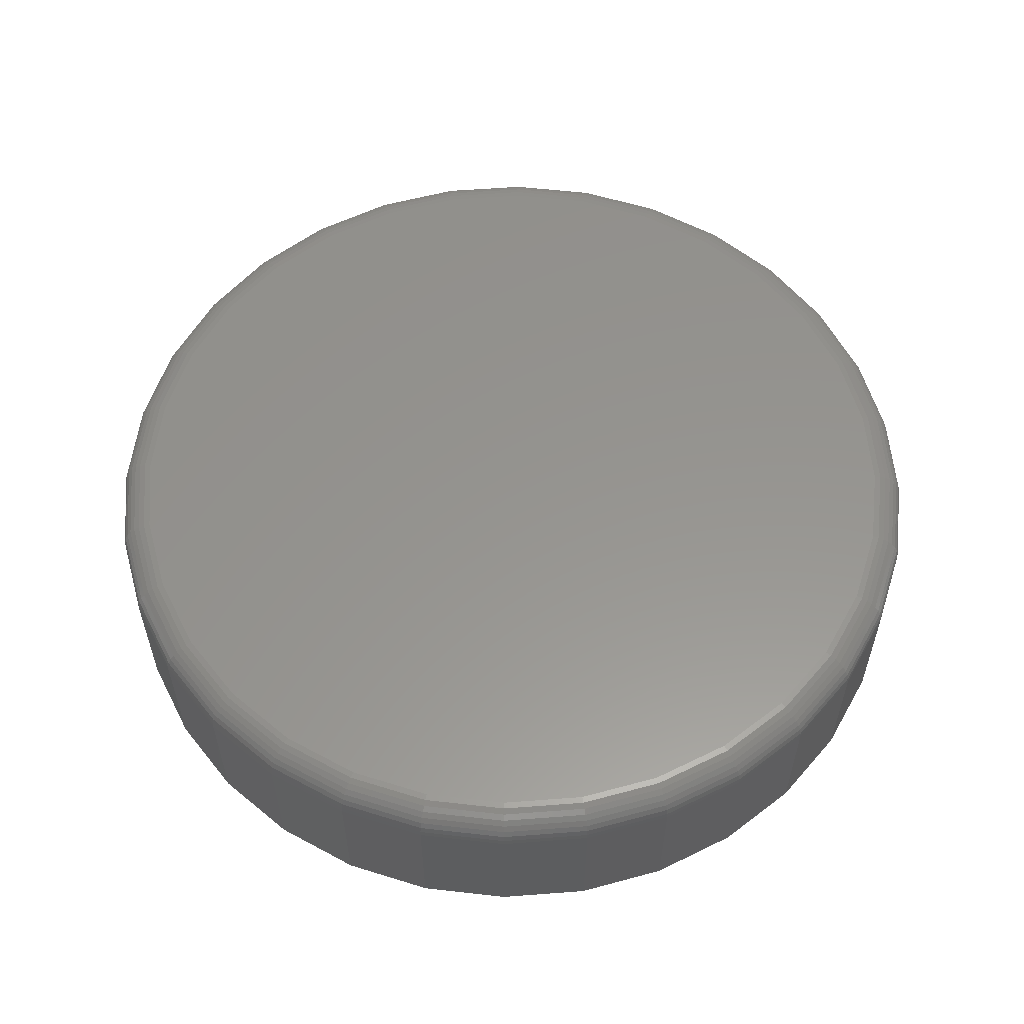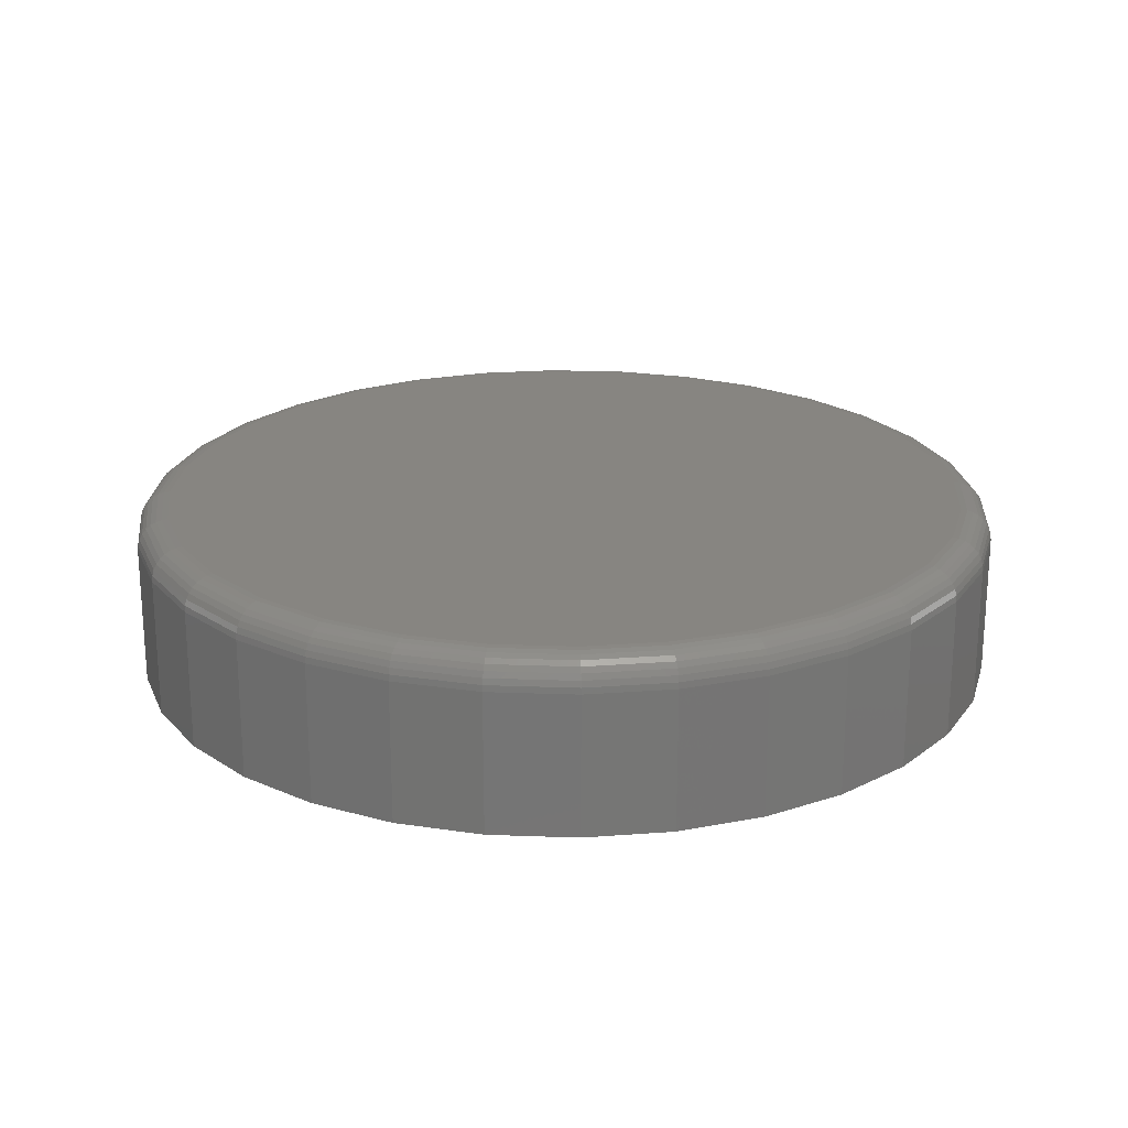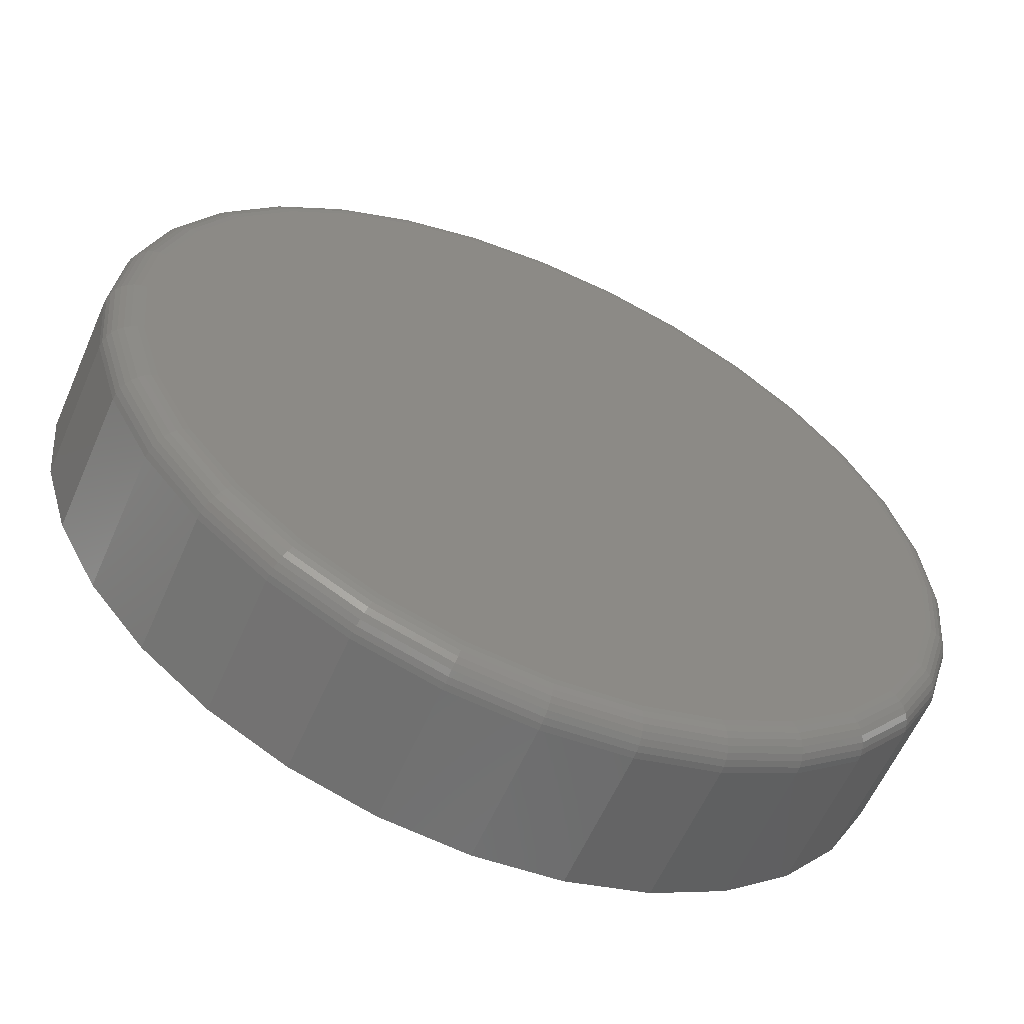
<metadata>
{"format":"stl","ext":"stl","renderer":"f3d","projection":"perspective","resolution":1024,"background":"white","views":[{"elev":57.3,"azim":158.6,"up":"+Z"},{"elev":21.9,"azim":-58.2,"up":"+Z"},{"elev":-59.8,"azim":-23.6,"up":"+Y"}]}
</metadata>
<code>
# stl→obj: 320 verts, 636 faces
v -0.1293 0.6897 0.2969
v 0.1451 0.6897 0.2969
v 0.007895 0.7032 0.2969
v 0.277 0.6497 0.2969
v -0.2612 0.6497 0.2969
v 0.3986 0.5847 0.2969
v -0.3828 0.5847 0.2969
v 0.5051 0.4972 0.2969
v -0.4893 0.4972 0.2969
v 0.5926 0.3907 0.2969
v -0.5768 0.3907 0.2969
v 0.6576 0.2691 0.2969
v -0.6418 0.2691 0.2969
v 0.6976 0.1372 0.2969
v -0.6818 0.1372 0.2969
v 0.7111 -8.403e-16 0.2969
v -0.6953 4.261e-17 0.2969
v 0.6976 -0.1372 0.2969
v -0.6818 -0.1372 0.2969
v 0.6576 -0.2691 0.2969
v -0.6418 -0.2691 0.2969
v 0.5926 -0.3907 0.2969
v -0.5768 -0.3907 0.2969
v 0.5051 -0.4972 0.2969
v -0.4893 -0.4972 0.2969
v 0.3986 -0.5847 0.2969
v -0.3828 -0.5847 0.2969
v 0.277 -0.6497 0.2969
v -0.2612 -0.6497 0.2969
v 0.1451 -0.6897 0.2969
v -0.1293 -0.6897 0.2969
v 0.007895 -0.7032 0.2969
v 0.7658 0 0
v 0.7658 -8.588e-16 0.2422
v 0.7512 -0.1479 0
v 0.7512 -0.1479 0.2422
v 0.7081 -0.29 0
v 0.7081 -0.29 0.2422
v 0.6381 -0.4211 0
v 0.6381 -0.4211 0.2422
v 0.5438 -0.5359 0
v 0.5438 -0.5359 0.2422
v 0.429 -0.6302 0
v 0.429 -0.6302 0.2422
v 0.2979 -0.7002 0
v 0.2979 -0.7002 0.2422
v 0.1558 -0.7433 0
v 0.1558 -0.7433 0.2422
v 0.007895 -0.7579 0
v 0.007895 -0.7579 0.2422
v -0.14 -0.7433 0
v -0.14 -0.7433 0.2422
v -0.2821 -0.7002 0
v -0.2821 -0.7002 0.2422
v -0.4132 -0.6302 0
v -0.4132 -0.6302 0.2422
v -0.528 -0.5359 0
v -0.528 -0.5359 0.2422
v -0.6223 -0.4211 0
v -0.6223 -0.4211 0.2422
v -0.6923 -0.29 0
v -0.6923 -0.29 0.2422
v -0.7354 -0.1479 0
v -0.7354 -0.1479 0.2422
v -0.75 9.281e-17 0
v -0.75 9.281e-17 0.2422
v -0.7354 0.1479 0
v -0.7354 0.1479 0.2422
v -0.6923 0.29 0
v -0.6923 0.29 0.2422
v -0.6223 0.4211 0
v -0.6223 0.4211 0.2422
v -0.528 0.5359 0
v -0.528 0.5359 0.2422
v -0.4132 0.6302 0
v -0.4132 0.6302 0.2422
v -0.2821 0.7002 0
v -0.2821 0.7002 0.2422
v -0.14 0.7433 0
v -0.14 0.7433 0.2422
v 0.007895 0.7579 0
v 0.007895 0.7579 0.2422
v 0.1558 0.7433 0
v 0.1558 0.7433 0.2422
v 0.2979 0.7002 0
v 0.2979 0.7002 0.2422
v 0.429 0.6302 0
v 0.429 0.6302 0.2422
v 0.5438 0.5359 0
v 0.5438 0.5359 0.2422
v 0.6381 0.4211 0
v 0.6381 0.4211 0.2422
v 0.7081 0.29 0
v 0.7081 0.29 0.2422
v 0.7512 0.1479 0
v 0.7512 0.1479 0.2422
v 0.7218 -1.11e-16 0.2958
v 0.7081 -0.1393 0.2958
v 0.732 -1.11e-16 0.2927
v 0.7181 -0.1413 0.2927
v 0.7415 -5.551e-17 0.2877
v 0.7274 -0.1431 0.2877
v 0.7498 -1.11e-16 0.2809
v 0.7355 -0.1447 0.2809
v 0.7566 -1.11e-16 0.2726
v 0.7422 -0.1461 0.2726
v 0.7616 -5.551e-17 0.2631
v 0.7471 -0.147 0.2631
v 0.7647 0 0.2529
v 0.7502 -0.1477 0.2529
v -0.6923 -0.1393 0.2958
v -0.706 3.886e-16 0.2958
v -0.7023 -0.1413 0.2927
v -0.7162 3.331e-16 0.2927
v -0.7116 -0.1431 0.2877
v -0.7257 3.886e-16 0.2877
v -0.7197 -0.1447 0.2809
v -0.734 3.886e-16 0.2809
v -0.7264 -0.1461 0.2726
v -0.7408 3.886e-16 0.2726
v -0.7314 -0.147 0.2631
v -0.7458 4.441e-16 0.2631
v -0.7344 -0.1477 0.2529
v -0.7489 3.886e-16 0.2529
v -0.6516 -0.2732 0.2958
v -0.6611 -0.2771 0.2927
v -0.6699 -0.2807 0.2877
v -0.6775 -0.2839 0.2809
v -0.6838 -0.2865 0.2726
v -0.6885 -0.2884 0.2631
v -0.6913 -0.2896 0.2529
v -0.5857 -0.3966 0.2958
v -0.5942 -0.4023 0.2927
v -0.6021 -0.4076 0.2877
v -0.609 -0.4122 0.2809
v -0.6146 -0.4159 0.2726
v -0.6188 -0.4188 0.2631
v -0.6214 -0.4205 0.2529
v -0.4969 -0.5048 0.2958
v -0.5041 -0.512 0.2927
v -0.5108 -0.5187 0.2877
v -0.5167 -0.5246 0.2809
v -0.5215 -0.5294 0.2726
v -0.5251 -0.533 0.2631
v -0.5273 -0.5352 0.2529
v -0.3887 -0.5936 0.2958
v -0.3944 -0.6021 0.2927
v -0.3997 -0.61 0.2877
v -0.4043 -0.6168 0.2809
v -0.408 -0.6225 0.2726
v -0.4109 -0.6267 0.2631
v -0.4126 -0.6293 0.2529
v -0.2653 -0.6595 0.2958
v -0.2692 -0.669 0.2927
v -0.2728 -0.6777 0.2877
v -0.276 -0.6854 0.2809
v -0.2786 -0.6917 0.2726
v -0.2805 -0.6964 0.2631
v -0.2817 -0.6992 0.2529
v -0.1314 -0.7002 0.2958
v -0.1334 -0.7102 0.2927
v -0.1352 -0.7195 0.2877
v -0.1368 -0.7276 0.2809
v -0.1382 -0.7343 0.2726
v -0.1392 -0.7392 0.2631
v -0.1398 -0.7423 0.2529
v 0.007895 -0.7139 0.2958
v 0.007895 -0.7241 0.2927
v 0.007895 -0.7336 0.2877
v 0.007895 -0.7419 0.2809
v 0.007895 -0.7487 0.2726
v 0.007895 -0.7537 0.2631
v 0.007895 -0.7568 0.2529
v 0.1472 -0.7002 0.2958
v 0.1492 -0.7102 0.2927
v 0.151 -0.7195 0.2877
v 0.1526 -0.7276 0.2809
v 0.154 -0.7343 0.2726
v 0.1549 -0.7392 0.2631
v 0.1555 -0.7423 0.2529
v 0.2811 -0.6595 0.2958
v 0.285 -0.669 0.2927
v 0.2886 -0.6777 0.2877
v 0.2918 -0.6854 0.2809
v 0.2944 -0.6917 0.2726
v 0.2963 -0.6964 0.2631
v 0.2975 -0.6992 0.2529
v 0.4045 -0.5936 0.2958
v 0.4102 -0.6021 0.2927
v 0.4155 -0.61 0.2877
v 0.4201 -0.6168 0.2809
v 0.4238 -0.6225 0.2726
v 0.4266 -0.6267 0.2631
v 0.4284 -0.6293 0.2529
v 0.5127 -0.5048 0.2958
v 0.5199 -0.512 0.2927
v 0.5266 -0.5187 0.2877
v 0.5325 -0.5246 0.2809
v 0.5373 -0.5294 0.2726
v 0.5409 -0.533 0.2631
v 0.5431 -0.5352 0.2529
v 0.6015 -0.3966 0.2958
v 0.61 -0.4023 0.2927
v 0.6179 -0.4076 0.2877
v 0.6247 -0.4122 0.2809
v 0.6304 -0.4159 0.2726
v 0.6346 -0.4188 0.2631
v 0.6372 -0.4205 0.2529
v 0.6674 -0.2732 0.2958
v 0.6769 -0.2771 0.2927
v 0.6856 -0.2807 0.2877
v 0.6933 -0.2839 0.2809
v 0.6996 -0.2865 0.2726
v 0.7043 -0.2884 0.2631
v 0.7071 -0.2896 0.2529
v -0.6923 0.1393 0.2958
v -0.7023 0.1413 0.2927
v -0.7116 0.1431 0.2877
v -0.7197 0.1447 0.2809
v -0.7264 0.1461 0.2726
v -0.7314 0.147 0.2631
v -0.7344 0.1477 0.2529
v 0.7081 0.1393 0.2958
v 0.7181 0.1413 0.2927
v 0.7274 0.1431 0.2877
v 0.7355 0.1447 0.2809
v 0.7422 0.1461 0.2726
v 0.7471 0.147 0.2631
v 0.7502 0.1477 0.2529
v 0.6674 0.2732 0.2958
v 0.6769 0.2771 0.2927
v 0.6856 0.2807 0.2877
v 0.6933 0.2839 0.2809
v 0.6996 0.2865 0.2726
v 0.7043 0.2884 0.2631
v 0.7071 0.2896 0.2529
v 0.6015 0.3966 0.2958
v 0.61 0.4023 0.2927
v 0.6179 0.4076 0.2877
v 0.6247 0.4122 0.2809
v 0.6304 0.4159 0.2726
v 0.6346 0.4188 0.2631
v 0.6372 0.4205 0.2529
v 0.5127 0.5048 0.2958
v 0.5199 0.512 0.2927
v 0.5266 0.5187 0.2877
v 0.5325 0.5246 0.2809
v 0.5373 0.5294 0.2726
v 0.5409 0.533 0.2631
v 0.5431 0.5352 0.2529
v 0.4045 0.5936 0.2958
v 0.4102 0.6021 0.2927
v 0.4155 0.61 0.2877
v 0.4201 0.6168 0.2809
v 0.4238 0.6225 0.2726
v 0.4266 0.6267 0.2631
v 0.4284 0.6293 0.2529
v 0.2811 0.6595 0.2958
v 0.285 0.669 0.2927
v 0.2886 0.6777 0.2877
v 0.2918 0.6854 0.2809
v 0.2944 0.6917 0.2726
v 0.2963 0.6964 0.2631
v 0.2975 0.6992 0.2529
v 0.1472 0.7002 0.2958
v 0.1492 0.7102 0.2927
v 0.151 0.7195 0.2877
v 0.1526 0.7276 0.2809
v 0.154 0.7343 0.2726
v 0.1549 0.7392 0.2631
v 0.1555 0.7423 0.2529
v 0.007895 0.7139 0.2958
v 0.007895 0.7241 0.2927
v 0.007895 0.7336 0.2877
v 0.007895 0.7419 0.2809
v 0.007895 0.7487 0.2726
v 0.007895 0.7537 0.2631
v 0.007895 0.7568 0.2529
v -0.1314 0.7002 0.2958
v -0.1334 0.7102 0.2927
v -0.1352 0.7195 0.2877
v -0.1368 0.7276 0.2809
v -0.1382 0.7343 0.2726
v -0.1392 0.7392 0.2631
v -0.1398 0.7423 0.2529
v -0.2653 0.6595 0.2958
v -0.2692 0.669 0.2927
v -0.2728 0.6777 0.2877
v -0.276 0.6854 0.2809
v -0.2786 0.6917 0.2726
v -0.2805 0.6964 0.2631
v -0.2817 0.6992 0.2529
v -0.3887 0.5936 0.2958
v -0.3944 0.6021 0.2927
v -0.3997 0.61 0.2877
v -0.4043 0.6168 0.2809
v -0.408 0.6225 0.2726
v -0.4109 0.6267 0.2631
v -0.4126 0.6293 0.2529
v -0.4969 0.5048 0.2958
v -0.5041 0.512 0.2927
v -0.5108 0.5187 0.2877
v -0.5167 0.5246 0.2809
v -0.5215 0.5294 0.2726
v -0.5251 0.533 0.2631
v -0.5273 0.5352 0.2529
v -0.5857 0.3966 0.2958
v -0.5942 0.4023 0.2927
v -0.6021 0.4076 0.2877
v -0.609 0.4122 0.2809
v -0.6146 0.4159 0.2726
v -0.6188 0.4188 0.2631
v -0.6214 0.4205 0.2529
v -0.6516 0.2732 0.2958
v -0.6611 0.2771 0.2927
v -0.6699 0.2807 0.2877
v -0.6775 0.2839 0.2809
v -0.6838 0.2865 0.2726
v -0.6885 0.2884 0.2631
v -0.6913 0.2896 0.2529
f 1 2 3
f 2 1 4
f 4 1 5
f 4 5 6
f 6 5 7
f 6 7 8
f 8 7 9
f 8 9 10
f 10 9 11
f 10 11 12
f 12 11 13
f 12 13 14
f 14 13 15
f 14 15 16
f 16 15 17
f 16 17 18
f 18 17 19
f 18 19 20
f 20 19 21
f 20 21 22
f 22 21 23
f 22 23 24
f 24 23 25
f 24 25 26
f 26 25 27
f 26 27 28
f 28 27 29
f 28 29 30
f 30 29 31
f 30 31 32
f 33 34 35
f 35 34 36
f 35 36 37
f 37 36 38
f 37 38 39
f 39 38 40
f 39 40 41
f 41 40 42
f 41 42 43
f 43 42 44
f 43 44 45
f 45 44 46
f 45 46 47
f 47 46 48
f 47 48 49
f 49 48 50
f 49 50 51
f 51 50 52
f 51 52 53
f 53 52 54
f 53 54 55
f 55 54 56
f 55 56 57
f 57 56 58
f 57 58 59
f 59 58 60
f 59 60 61
f 61 60 62
f 61 62 63
f 63 62 64
f 63 64 65
f 65 64 66
f 65 66 67
f 67 66 68
f 67 68 69
f 69 68 70
f 69 70 71
f 71 70 72
f 71 72 73
f 73 72 74
f 73 74 75
f 75 74 76
f 75 76 77
f 77 76 78
f 77 78 79
f 79 78 80
f 79 80 81
f 81 80 82
f 81 82 83
f 83 82 84
f 83 84 85
f 85 84 86
f 85 86 87
f 87 86 88
f 87 88 89
f 89 88 90
f 89 90 91
f 91 90 92
f 91 92 93
f 93 92 94
f 93 94 95
f 95 94 96
f 95 96 33
f 33 96 34
f 16 18 97
f 97 18 98
f 97 98 99
f 99 98 100
f 99 100 101
f 101 100 102
f 101 102 103
f 103 102 104
f 103 104 105
f 105 104 106
f 105 106 107
f 107 106 108
f 107 108 109
f 109 108 110
f 109 110 34
f 34 110 36
f 19 17 111
f 111 17 112
f 111 112 113
f 113 112 114
f 113 114 115
f 115 114 116
f 115 116 117
f 117 116 118
f 117 118 119
f 119 118 120
f 119 120 121
f 121 120 122
f 121 122 123
f 123 122 124
f 123 124 64
f 64 124 66
f 21 19 125
f 125 19 111
f 125 111 126
f 126 111 113
f 126 113 127
f 127 113 115
f 127 115 128
f 128 115 117
f 128 117 129
f 129 117 119
f 129 119 130
f 130 119 121
f 130 121 131
f 131 121 123
f 131 123 62
f 62 123 64
f 23 21 132
f 132 21 125
f 132 125 133
f 133 125 126
f 133 126 134
f 134 126 127
f 134 127 135
f 135 127 128
f 135 128 136
f 136 128 129
f 136 129 137
f 137 129 130
f 137 130 138
f 138 130 131
f 138 131 60
f 60 131 62
f 25 23 139
f 139 23 132
f 139 132 140
f 140 132 133
f 140 133 141
f 141 133 134
f 141 134 142
f 142 134 135
f 142 135 143
f 143 135 136
f 143 136 144
f 144 136 137
f 144 137 145
f 145 137 138
f 145 138 58
f 58 138 60
f 27 25 146
f 146 25 139
f 146 139 147
f 147 139 140
f 147 140 148
f 148 140 141
f 148 141 149
f 149 141 142
f 149 142 150
f 150 142 143
f 150 143 151
f 151 143 144
f 151 144 152
f 152 144 145
f 152 145 56
f 56 145 58
f 29 27 153
f 153 27 146
f 153 146 154
f 154 146 147
f 154 147 155
f 155 147 148
f 155 148 156
f 156 148 149
f 156 149 157
f 157 149 150
f 157 150 158
f 158 150 151
f 158 151 159
f 159 151 152
f 159 152 54
f 54 152 56
f 31 29 160
f 160 29 153
f 160 153 161
f 161 153 154
f 161 154 162
f 162 154 155
f 162 155 163
f 163 155 156
f 163 156 164
f 164 156 157
f 164 157 165
f 165 157 158
f 165 158 166
f 166 158 159
f 166 159 52
f 52 159 54
f 32 31 167
f 167 31 160
f 167 160 168
f 168 160 161
f 168 161 169
f 169 161 162
f 169 162 170
f 170 162 163
f 170 163 171
f 171 163 164
f 171 164 172
f 172 164 165
f 172 165 173
f 173 165 166
f 173 166 50
f 50 166 52
f 30 32 174
f 174 32 167
f 174 167 175
f 175 167 168
f 175 168 176
f 176 168 169
f 176 169 177
f 177 169 170
f 177 170 178
f 178 170 171
f 178 171 179
f 179 171 172
f 179 172 180
f 180 172 173
f 180 173 48
f 48 173 50
f 28 30 181
f 181 30 174
f 181 174 182
f 182 174 175
f 182 175 183
f 183 175 176
f 183 176 184
f 184 176 177
f 184 177 185
f 185 177 178
f 185 178 186
f 186 178 179
f 186 179 187
f 187 179 180
f 187 180 46
f 46 180 48
f 26 28 188
f 188 28 181
f 188 181 189
f 189 181 182
f 189 182 190
f 190 182 183
f 190 183 191
f 191 183 184
f 191 184 192
f 192 184 185
f 192 185 193
f 193 185 186
f 193 186 194
f 194 186 187
f 194 187 44
f 44 187 46
f 24 26 195
f 195 26 188
f 195 188 196
f 196 188 189
f 196 189 197
f 197 189 190
f 197 190 198
f 198 190 191
f 198 191 199
f 199 191 192
f 199 192 200
f 200 192 193
f 200 193 201
f 201 193 194
f 201 194 42
f 42 194 44
f 22 24 202
f 202 24 195
f 202 195 203
f 203 195 196
f 203 196 204
f 204 196 197
f 204 197 205
f 205 197 198
f 205 198 206
f 206 198 199
f 206 199 207
f 207 199 200
f 207 200 208
f 208 200 201
f 208 201 40
f 40 201 42
f 20 22 209
f 209 22 202
f 209 202 210
f 210 202 203
f 210 203 211
f 211 203 204
f 211 204 212
f 212 204 205
f 212 205 213
f 213 205 206
f 213 206 214
f 214 206 207
f 214 207 215
f 215 207 208
f 215 208 38
f 38 208 40
f 18 20 98
f 98 20 209
f 98 209 100
f 100 209 210
f 100 210 102
f 102 210 211
f 102 211 104
f 104 211 212
f 104 212 106
f 106 212 213
f 106 213 108
f 108 213 214
f 108 214 110
f 110 214 215
f 110 215 36
f 36 215 38
f 17 15 112
f 112 15 216
f 112 216 114
f 114 216 217
f 114 217 116
f 116 217 218
f 116 218 118
f 118 218 219
f 118 219 120
f 120 219 220
f 120 220 122
f 122 220 221
f 122 221 124
f 124 221 222
f 124 222 66
f 66 222 68
f 14 16 223
f 223 16 97
f 223 97 224
f 224 97 99
f 224 99 225
f 225 99 101
f 225 101 226
f 226 101 103
f 226 103 227
f 227 103 105
f 227 105 228
f 228 105 107
f 228 107 229
f 229 107 109
f 229 109 96
f 96 109 34
f 12 14 230
f 230 14 223
f 230 223 231
f 231 223 224
f 231 224 232
f 232 224 225
f 232 225 233
f 233 225 226
f 233 226 234
f 234 226 227
f 234 227 235
f 235 227 228
f 235 228 236
f 236 228 229
f 236 229 94
f 94 229 96
f 10 12 237
f 237 12 230
f 237 230 238
f 238 230 231
f 238 231 239
f 239 231 232
f 239 232 240
f 240 232 233
f 240 233 241
f 241 233 234
f 241 234 242
f 242 234 235
f 242 235 243
f 243 235 236
f 243 236 92
f 92 236 94
f 8 10 244
f 244 10 237
f 244 237 245
f 245 237 238
f 245 238 246
f 246 238 239
f 246 239 247
f 247 239 240
f 247 240 248
f 248 240 241
f 248 241 249
f 249 241 242
f 249 242 250
f 250 242 243
f 250 243 90
f 90 243 92
f 6 8 251
f 251 8 244
f 251 244 252
f 252 244 245
f 252 245 253
f 253 245 246
f 253 246 254
f 254 246 247
f 254 247 255
f 255 247 248
f 255 248 256
f 256 248 249
f 256 249 257
f 257 249 250
f 257 250 88
f 88 250 90
f 4 6 258
f 258 6 251
f 258 251 259
f 259 251 252
f 259 252 260
f 260 252 253
f 260 253 261
f 261 253 254
f 261 254 262
f 262 254 255
f 262 255 263
f 263 255 256
f 263 256 264
f 264 256 257
f 264 257 86
f 86 257 88
f 2 4 265
f 265 4 258
f 265 258 266
f 266 258 259
f 266 259 267
f 267 259 260
f 267 260 268
f 268 260 261
f 268 261 269
f 269 261 262
f 269 262 270
f 270 262 263
f 270 263 271
f 271 263 264
f 271 264 84
f 84 264 86
f 3 2 272
f 272 2 265
f 272 265 273
f 273 265 266
f 273 266 274
f 274 266 267
f 274 267 275
f 275 267 268
f 275 268 276
f 276 268 269
f 276 269 277
f 277 269 270
f 277 270 278
f 278 270 271
f 278 271 82
f 82 271 84
f 1 3 279
f 279 3 272
f 279 272 280
f 280 272 273
f 280 273 281
f 281 273 274
f 281 274 282
f 282 274 275
f 282 275 283
f 283 275 276
f 283 276 284
f 284 276 277
f 284 277 285
f 285 277 278
f 285 278 80
f 80 278 82
f 5 1 286
f 286 1 279
f 286 279 287
f 287 279 280
f 287 280 288
f 288 280 281
f 288 281 289
f 289 281 282
f 289 282 290
f 290 282 283
f 290 283 291
f 291 283 284
f 291 284 292
f 292 284 285
f 292 285 78
f 78 285 80
f 7 5 293
f 293 5 286
f 293 286 294
f 294 286 287
f 294 287 295
f 295 287 288
f 295 288 296
f 296 288 289
f 296 289 297
f 297 289 290
f 297 290 298
f 298 290 291
f 298 291 299
f 299 291 292
f 299 292 76
f 76 292 78
f 9 7 300
f 300 7 293
f 300 293 301
f 301 293 294
f 301 294 302
f 302 294 295
f 302 295 303
f 303 295 296
f 303 296 304
f 304 296 297
f 304 297 305
f 305 297 298
f 305 298 306
f 306 298 299
f 306 299 74
f 74 299 76
f 11 9 307
f 307 9 300
f 307 300 308
f 308 300 301
f 308 301 309
f 309 301 302
f 309 302 310
f 310 302 303
f 310 303 311
f 311 303 304
f 311 304 312
f 312 304 305
f 312 305 313
f 313 305 306
f 313 306 72
f 72 306 74
f 13 11 314
f 314 11 307
f 314 307 315
f 315 307 308
f 315 308 316
f 316 308 309
f 316 309 317
f 317 309 310
f 317 310 318
f 318 310 311
f 318 311 319
f 319 311 312
f 319 312 320
f 320 312 313
f 320 313 70
f 70 313 72
f 15 13 216
f 216 13 314
f 216 314 217
f 217 314 315
f 217 315 218
f 218 315 316
f 218 316 219
f 219 316 317
f 219 317 220
f 220 317 318
f 220 318 221
f 221 318 319
f 221 319 222
f 222 319 320
f 222 320 68
f 68 320 70
f 81 83 79
f 49 51 47
f 47 51 53
f 47 53 45
f 45 53 55
f 45 55 43
f 43 55 57
f 43 57 41
f 41 57 59
f 41 59 39
f 39 59 61
f 39 61 37
f 37 61 63
f 37 63 35
f 35 63 65
f 35 65 33
f 33 65 67
f 33 67 95
f 95 67 69
f 95 69 93
f 93 69 71
f 93 71 91
f 91 71 73
f 91 73 89
f 89 73 75
f 89 75 87
f 87 75 77
f 87 77 85
f 85 77 79
f 85 79 83

</code>
